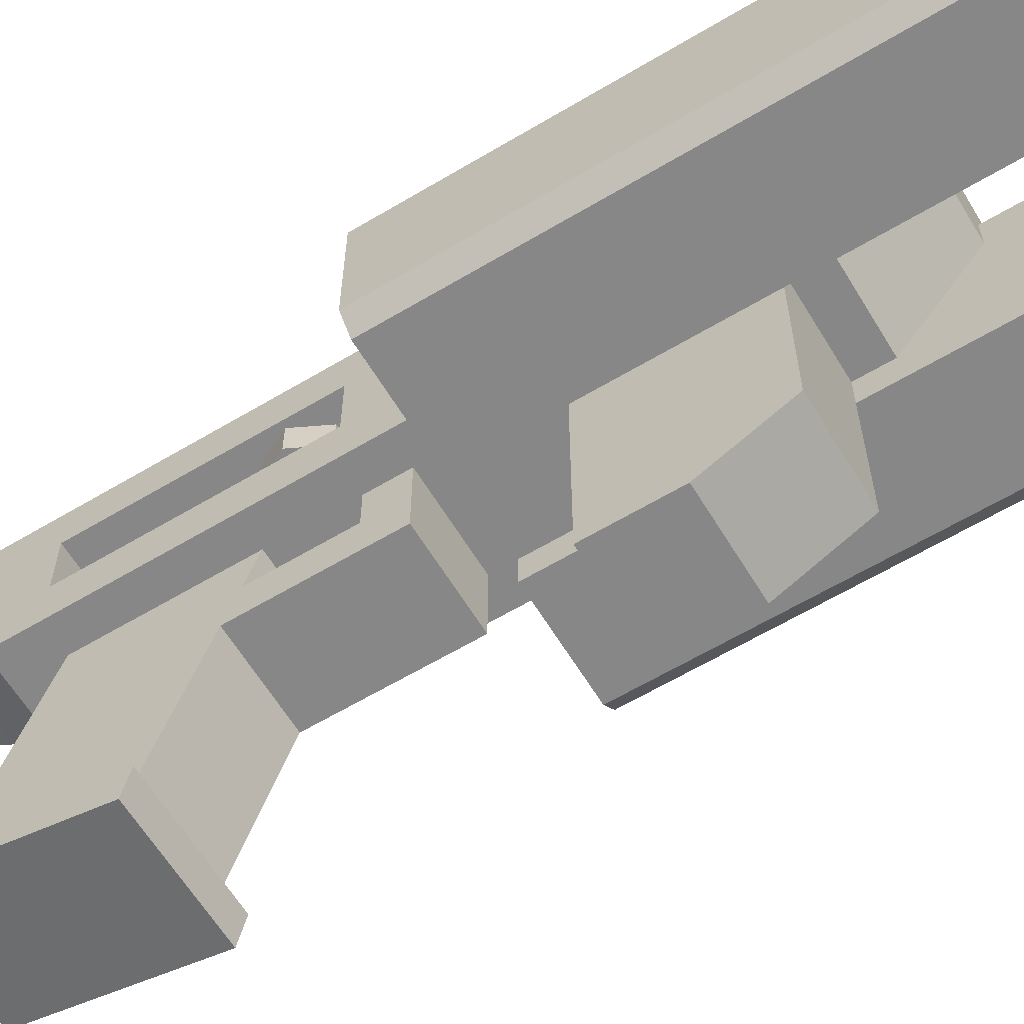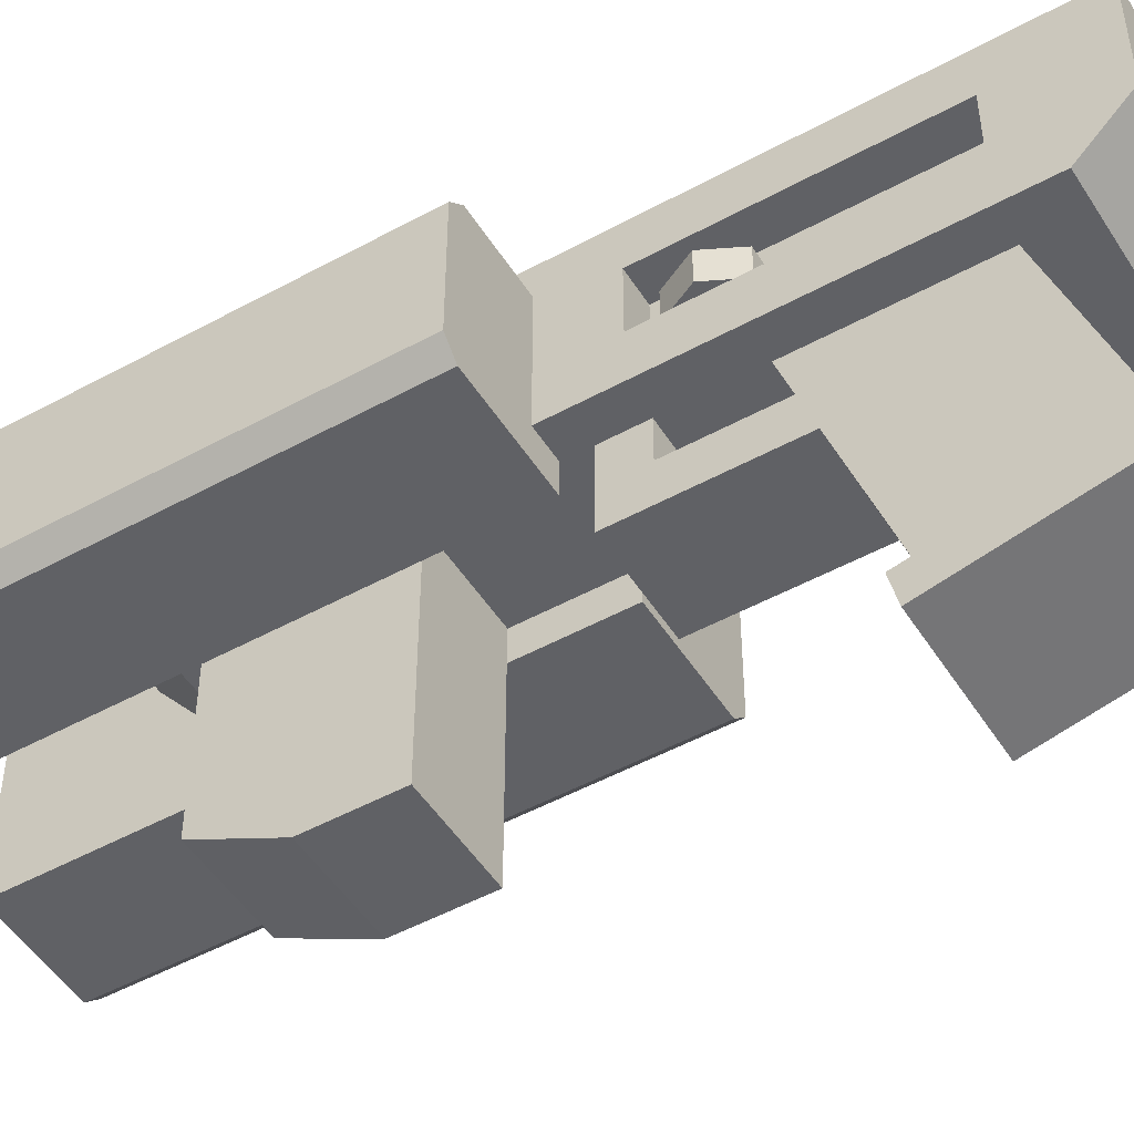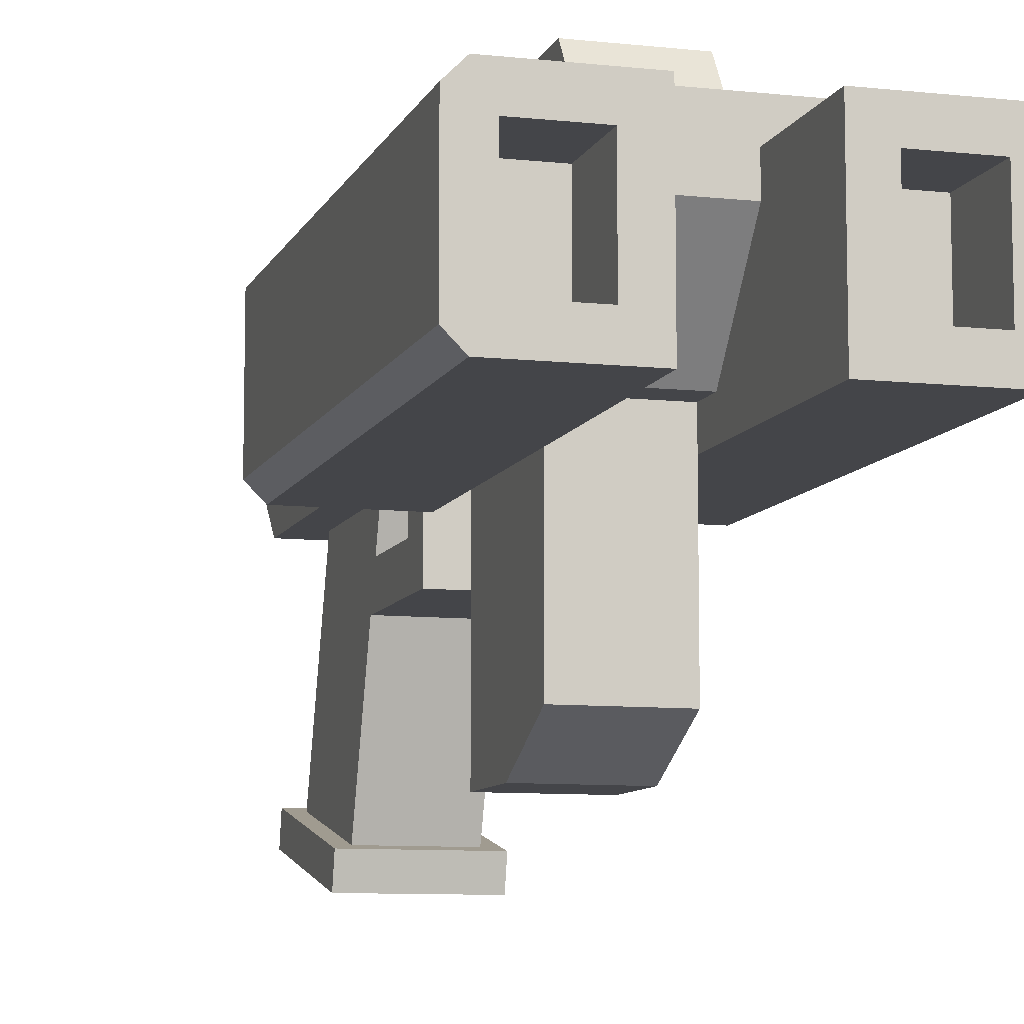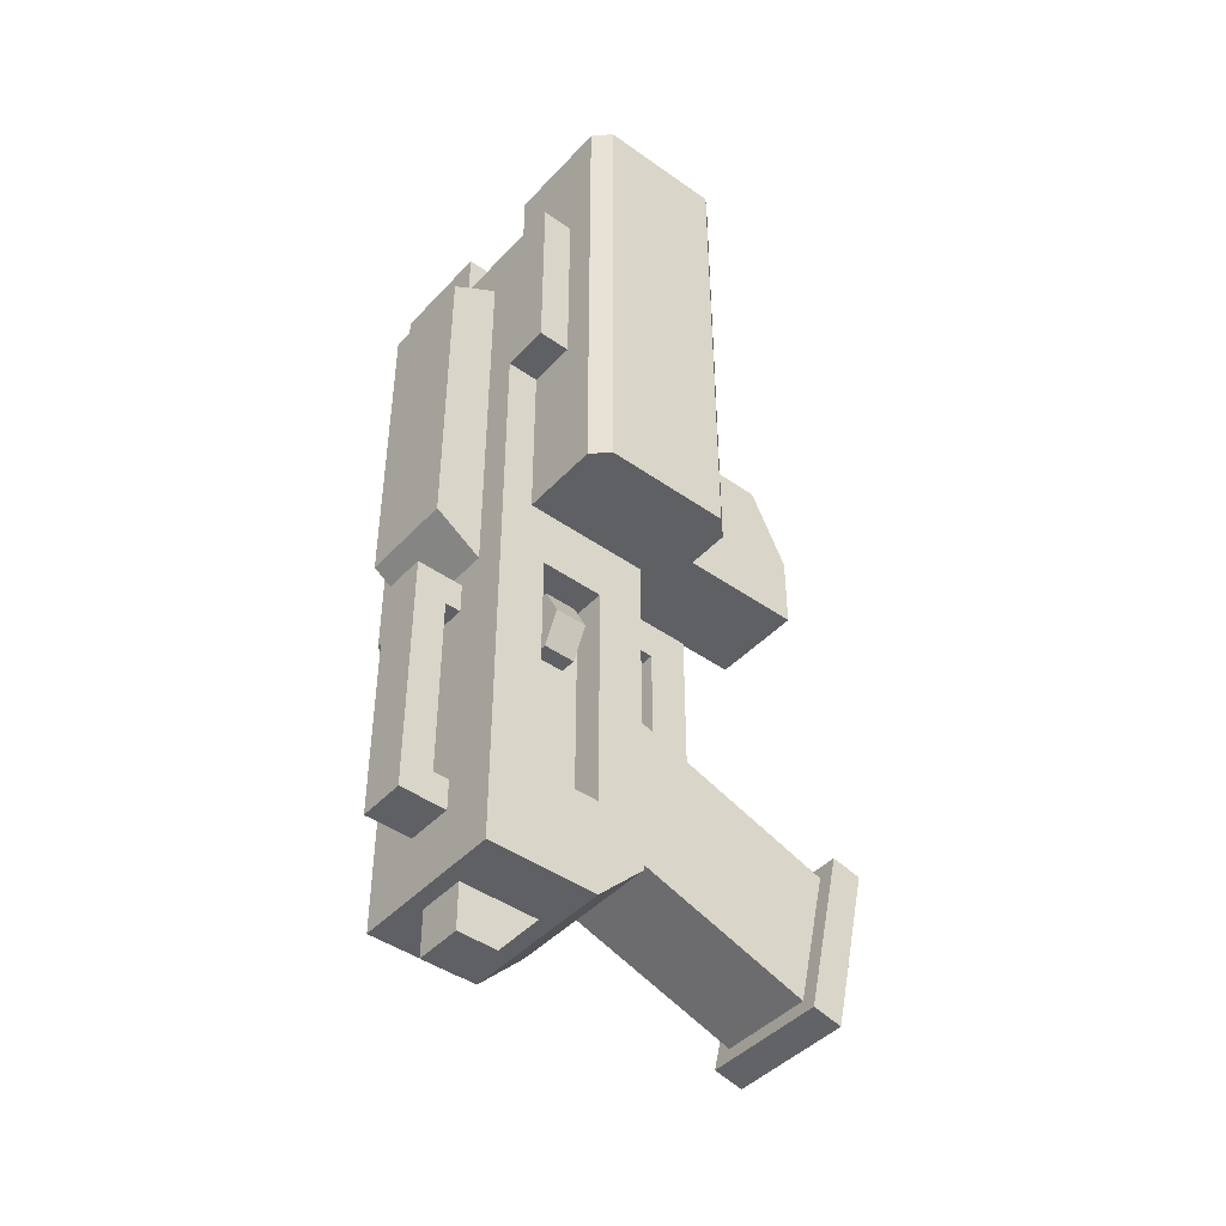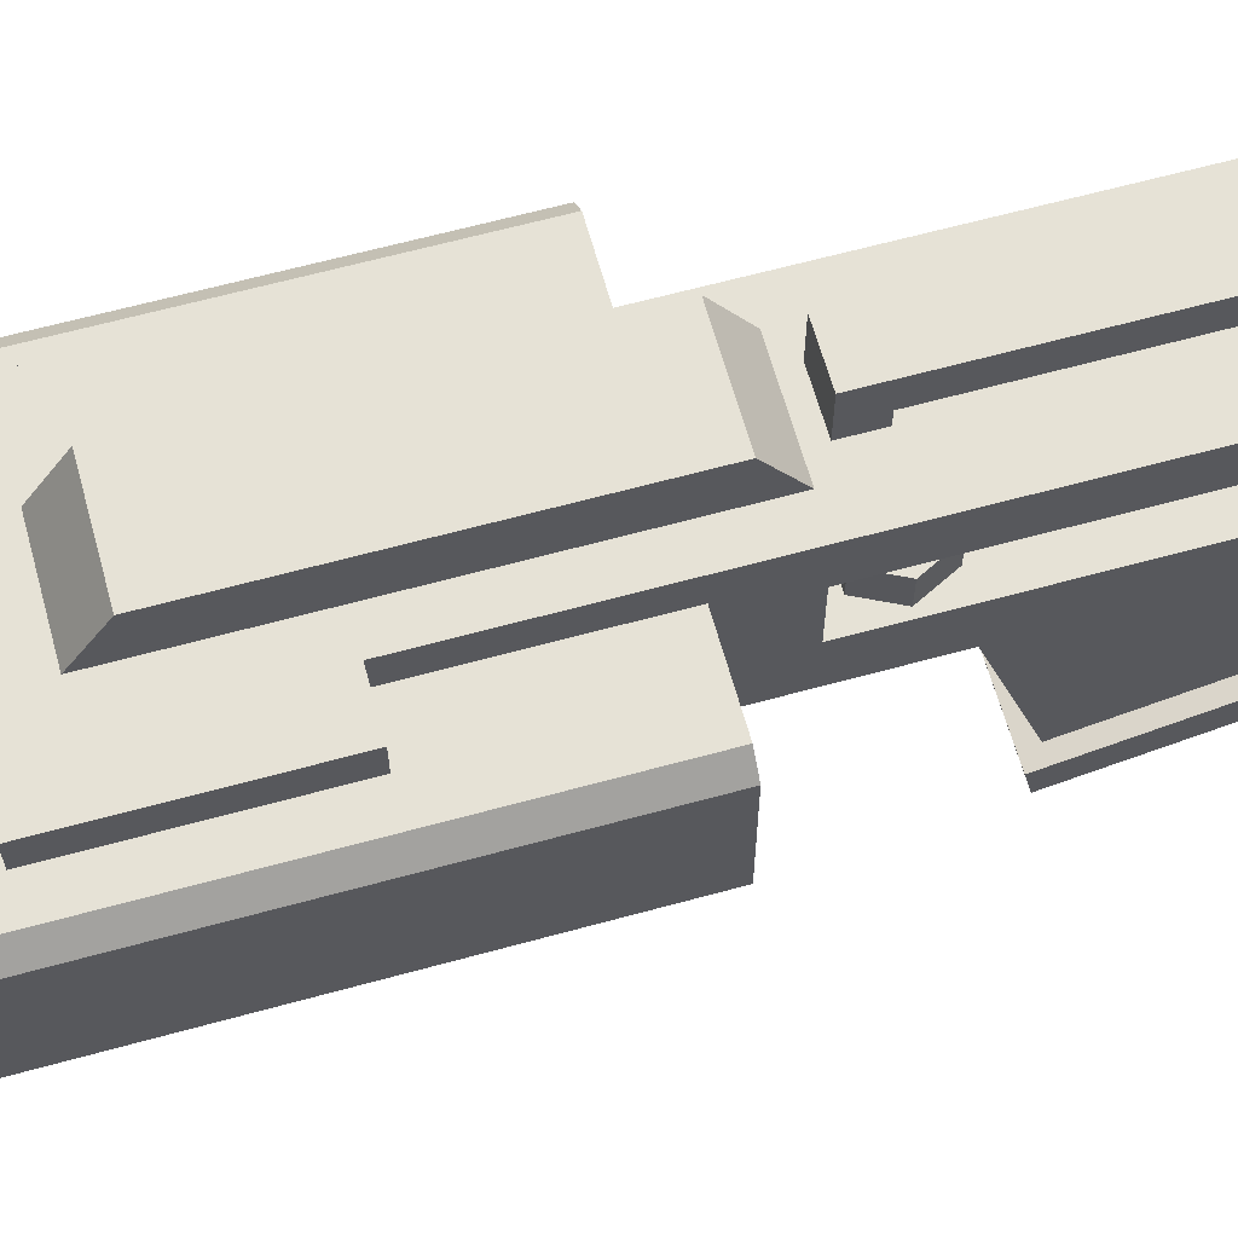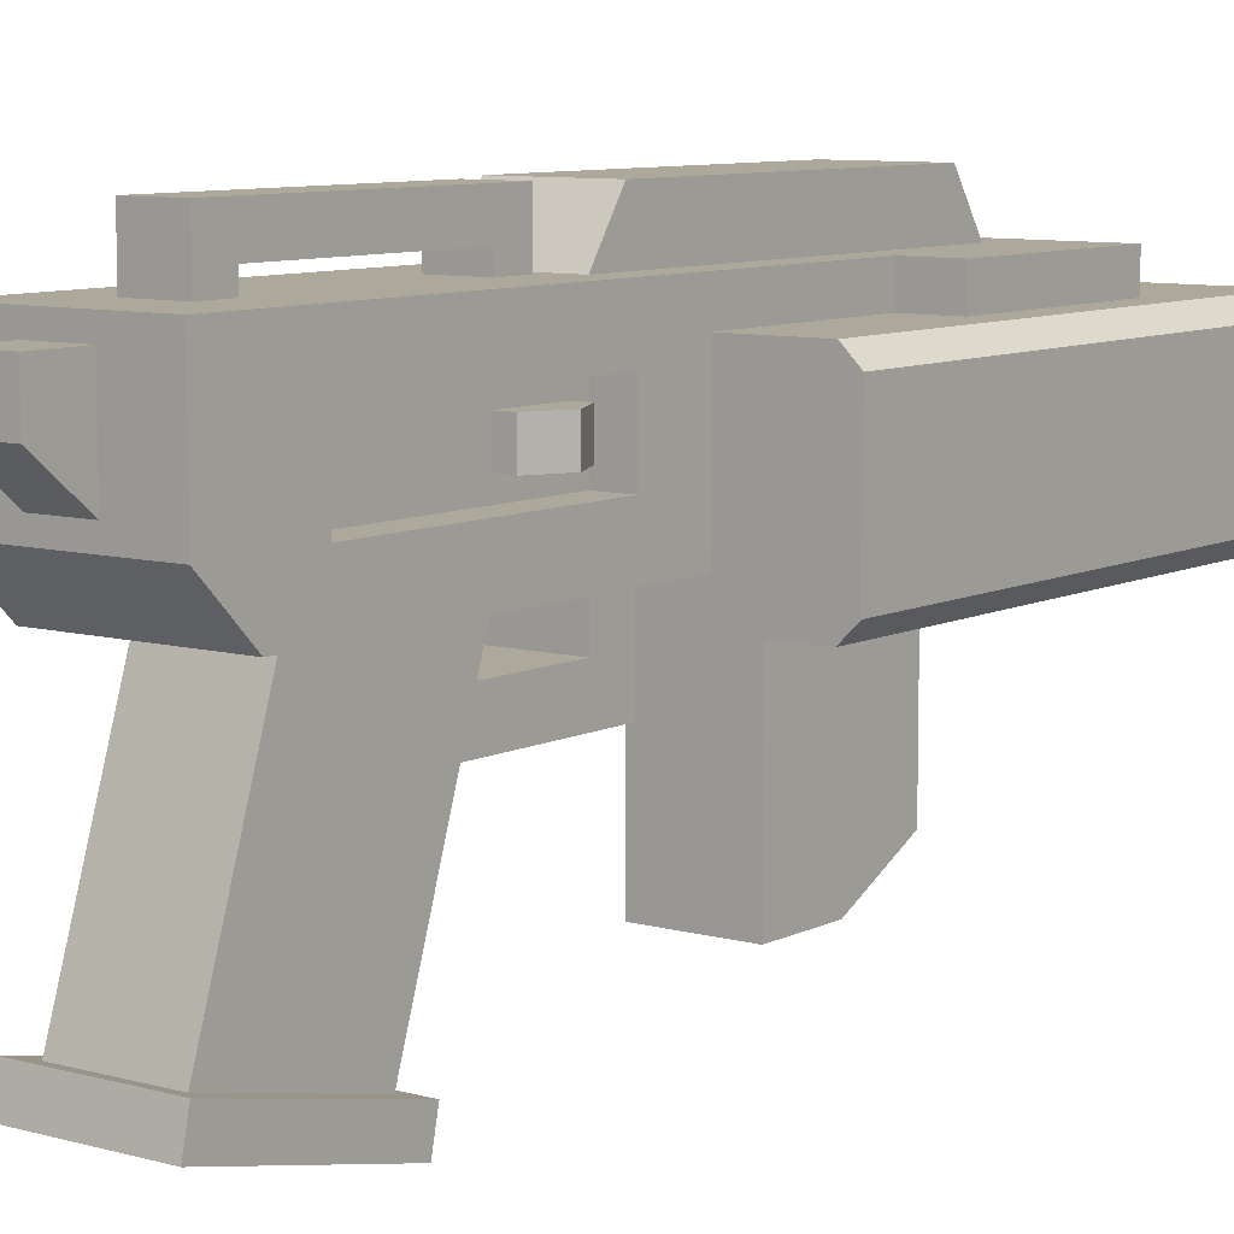
<metadata>
{"format":"obj","ext":"obj","renderer":"f3d","projection":"perspective","resolution":1024,"background":"white","views":[{"elev":-62.3,"azim":121.2,"up":"+Z"},{"elev":-49.6,"azim":-58.8,"up":"+Z"},{"elev":-9.0,"azim":163.8,"up":"+Z"},{"elev":-44.3,"azim":50.5,"up":"+Y"},{"elev":63.8,"azim":-105.5,"up":"+Z"},{"elev":8.5,"azim":37.0,"up":"+Z"}]}
</metadata>
<code>
o RocketLauncher
v -0.8 2.15 1.009
v -0.8 2.15 1.209
v -0.8 0.95 1.009
v -0.8 0.95 1.209
v -0.5 0.95 1.009
v -0.5 0.95 1.209
v -0.5 -0.15 1.009
v -0.5 -0.55 0.5085
v -0.5 -0.15 0.2085
v -0.5 -2.35 0.2085
v -0.5 -2.05 0.5085
v -0.5 -2.05 0.9085
v -0.5 -0.55 0.9085
v -0.5 -2.65 1.209
v -0.5 -2.65 0.5085
v -0.3 1.662 0.2085
v 0.3 1.662 0.2085
v -0.3 2.15 0.8085
v 0.3 2.15 0.8085
v 0.8 0.95 1.009
v 0.5 0.95 1.009
v 0.8 0.95 1.209
v 0.5 0.95 1.209
v 0.8 2.15 1.209
v 0.8 2.15 1.009
v 0.3 -0.55 1.209
v 0.15 -0.65 1.209
v -0.3 -0.55 1.209
v -0.15 -0.65 1.209
v -0.15 -0.85 1.209
v -0.15 -2.05 1.209
v -0.15 -2.25 1.209
v 0.15 -2.25 1.209
v 0.5 -2.65 1.209
v 0.3 1.85 1.209
v -0.3 1.85 1.209
v 0.15 -2.05 1.209
v 0.15 -0.85 1.209
v -0.5 -0.85 0.6085
v -0.5 -0.85 0.8085
v -0.4 -1.05 0.6085
v -0.4 -1.05 0.8085
v 0.15 -2.65 0.6085
v 0.5 -2.65 0.5085
v 0.15 -2.65 1.109
v -0.15 -2.65 1.109
v -0.15 -2.65 0.6085
v 0.5 -2.35 0.2085
v -0.4 -0.65 0.6085
v -0.4 -0.65 0.8085
v 0.4 -0.65 0.8085
v 0.4 -0.65 0.6085
v 0.5 -0.85 0.8085
v 0.5 -0.85 0.6085
v 0.4 -1.05 0.8085
v 0.4 -1.05 0.6085
v 0.5 -0.15 0.2085
v 0.3 -2.05 0.2085
v -0.3 -2.05 0.2085
v -0.3 -1.05 0.2085
v -0.3 -0.55 0.2085
v -0.3 -0.3 0.2085
v -0.3 -0.15 0.2085
v -0.3 0.45 0.2085
v 0.3 -0.3 0.2085
v 0.3 0.45 0.2085
v 0.3 -0.55 0.2085
v 0.3 -0.15 0.2085
v 0.3 -1.05 0.2085
v 0.3 1.45 0.2085
v -0.3 1.45 0.2085
v 0.5 -0.15 1.009
v 0.5 -0.55 0.9085
v 0.5 -2.05 0.9085
v 0.5 -2.05 0.5085
v 0.5 -0.55 0.5085
v -0.3 2.15 1.009
v 0.3 2.15 1.009
v -0.4 -1.452 -1.313
v -0.4 -2.578 -1.061
v -0.4 -1.496 -1.509
v -0.4 -2.622 -1.256
v 0.4 -1.496 -1.509
v 0.4 -1.452 -1.313
v 0.4 -2.578 -1.061
v 0.3 -1.55 -1.291
v -0.3 -1.55 -1.291
v -0.3 -2.481 -1.083
v 0.3 -2.481 -1.083
v 0.4 -2.622 -1.256
v -0.9 2.95 0.8085
v -0.9 2.95 0.2085
v -0.9 2.45 0.8085
v -0.9 2.45 0.2085
v -0.5 2.45 0.2085
v -0.5 2.45 0.8085
v -0.5 2.95 0.2085
v -0.5 2.95 0.8085
v 0.9 2.45 0.8085
v 0.9 2.95 0.8085
v 0.5 2.45 0.8085
v 0.5 2.95 0.8085
v 0.9 2.95 0.2085
v 0.9 2.45 0.2085
v 0.5 2.95 0.2085
v 0.5 2.45 0.2085
v 0.3 0.95 -1.191
v 0.3 1.45 -0.9415
v -0.3 0.95 -1.191
v -0.3 1.45 -0.9415
v -0.3 1.45 0.008512
v 0.3 1.45 0.008512
v 0.3 0.45 -1.191
v -0.3 0.45 -1.191
v 0.3 0.45 0.008512
v -0.3 0.45 0.008512
v -0.3 -2.05 0.5085
v -0.3 -2.05 0.9085
v -0.3 -0.55 0.9085
v -0.3 -0.65 0.6085
v -0.3 -0.55 0.5085
v -0.3 -1.05 0.6085
v -0.3 -1.05 0.8085
v -0.3 -0.65 0.8085
v 0.3 -0.55 0.5085
v 0.3 -2.05 0.5085
v 0.3 -2.05 0.9085
v 0.3 -0.55 0.9085
v 0.3 -0.65 0.8085
v 0.3 -1.05 0.8085
v 0.3 -1.05 0.6085
v 0.3 -0.65 0.6085
v -0.3 -1.133 -0.04149
v 0.3 -1.133 -0.04149
v -0.3 -1.217 -0.2915
v 0.3 -1.217 -0.2915
v -0.3 2.95 1.009
v -1 2.95 1.009
v -1 -0.15 1.009
v -0.3 -0.15 0.008512
v 1 2.95 1.009
v 1.1 2.95 0.9085
v 1 -0.15 1.009
v 1.1 -0.15 0.9085
v 0.3 -0.15 0.008512
v 1.1 2.95 0.5085
v 1.1 -0.15 0.5085
v 1.1 -0.15 0.1085
v 1 -0.15 0.008512
v -1.1 2.95 0.5085
v -1.1 2.95 0.9085
v -1.1 -0.15 0.5085
v -1.1 -0.15 0.9085
v -1 -0.15 0.008512
v -1.1 -0.15 0.1085
v 0.3 1.65 1.509
v 0.3 -0.35 1.509
v -0.3 1.65 1.509
v -0.3 -0.35 1.509
v 0.3 2.95 1.009
v 0.3 2.95 0.008511
v -0.3 -0.3 -0.2915
v 0.3 -0.3 -0.2915
v -0.3 2.95 0.008511
v 0.3 -0.55 -0.04149
v -0.3 -0.55 -0.04149
v 0.15 -0.85 1.309
v 0.15 -0.65 1.509
v 0.15 -2.25 1.509
v 0.15 -2.05 1.309
v -0.15 -2.05 1.309
v -0.15 -2.25 1.509
v -0.15 -0.85 1.309
v -0.15 -0.65 1.509
v 0.15 -2.95 0.8512
v -0.15 -2.95 0.8512
v 0.15 -2.95 1.109
v -0.15 -2.95 1.109
v 1 2.95 0.008511
v 1.1 2.95 0.1085
v -1 2.95 0.008511
v -1.1 2.95 0.1085
f 3 2 1
f 2 3 4
f 6 3 5
f 3 6 4
f 9 8 7
f 8 9 10
f 8 10 11
f 11 10 12
f 13 7 8
f 14 7 13
f 14 13 12
f 14 12 10
f 6 7 14
f 7 6 5
f 14 10 15
f 18 17 16
f 17 18 19
f 22 21 20
f 21 22 23
f 22 25 24
f 25 22 20
f 28 27 26
f 27 28 29
f 29 28 30
f 30 28 31
f 31 28 32
f 33 26 27
f 33 34 26
f 34 33 14
f 14 33 32
f 14 32 28
f 26 34 35
f 23 35 34
f 22 35 23
f 24 35 22
f 35 24 2
f 35 2 36
f 36 2 6
f 36 6 28
f 14 28 6
f 6 2 4
f 37 30 31
f 33 38 37
f 30 37 38
f 33 27 38
f 41 40 39
f 40 41 42
f 44 43 15
f 43 44 34
f 43 34 45
f 45 34 46
f 47 15 43
f 15 47 14
f 14 47 46
f 14 46 34
f 44 10 48
f 10 44 15
f 39 50 49
f 50 39 40
f 53 52 51
f 52 53 54
f 55 54 53
f 54 55 56
f 48 58 57
f 58 48 10
f 58 10 59
f 59 10 60
f 60 10 61
f 61 10 62
f 9 62 10
f 63 62 9
f 64 62 63
f 64 65 62
f 66 65 64
f 65 66 67
f 67 60 61
f 58 68 57
f 68 67 66
f 68 58 69
f 68 69 67
f 67 69 60
f 71 17 70
f 17 71 16
f 34 21 23
f 21 34 72
f 72 34 73
f 72 73 57
f 73 34 74
f 74 34 75
f 75 34 48
f 48 34 44
f 57 76 48
f 76 57 73
f 48 76 75
f 2 77 1
f 77 2 78
f 78 2 25
f 25 2 24
f 19 77 78
f 77 19 18
f 81 80 79
f 80 81 82
f 79 83 81
f 83 79 84
f 84 86 85
f 86 84 79
f 86 79 87
f 87 79 88
f 89 85 86
f 85 89 80
f 80 89 88
f 80 88 79
f 90 81 83
f 81 90 82
f 90 80 82
f 80 90 85
f 85 83 84
f 83 85 90
f 93 92 91
f 92 93 94
f 93 95 94
f 95 93 96
f 95 98 97
f 98 95 96
f 93 98 96
f 98 93 91
f 92 95 97
f 95 92 94
f 101 100 99
f 100 101 102
f 105 104 103
f 104 105 106
f 101 105 102
f 105 101 106
f 104 100 103
f 100 104 99
f 101 104 106
f 104 101 99
f 109 108 107
f 108 109 110
f 111 108 110
f 108 111 112
f 112 111 71
f 112 71 70
f 114 107 113
f 107 114 109
f 115 108 112
f 108 115 107
f 107 115 113
f 115 114 113
f 114 115 116
f 116 115 66
f 116 66 64
f 12 117 11
f 117 12 118
f 121 120 119
f 120 121 117
f 120 117 122
f 122 117 123
f 124 119 120
f 119 124 118
f 118 124 123
f 118 123 117
f 119 8 121
f 8 119 13
f 8 117 121
f 117 8 11
f 12 119 118
f 119 12 13
f 125 75 76
f 75 125 126
f 127 75 126
f 75 127 74
f 127 73 74
f 73 127 128
f 73 125 76
f 125 73 128
f 128 129 125
f 129 128 127
f 129 127 130
f 130 127 131
f 132 125 129
f 125 132 126
f 126 132 131
f 126 131 127
f 109 111 110
f 111 109 116
f 116 109 114
f 89 59 88
f 59 89 58
f 60 134 133
f 134 60 69
f 133 59 60
f 59 133 135
f 59 135 87
f 59 87 88
f 135 86 87
f 86 135 136
f 58 134 69
f 134 58 136
f 136 58 86
f 86 58 89
f 138 77 137
f 77 138 1
f 1 138 3
f 139 3 138
f 7 3 139
f 3 7 5
f 63 116 64
f 116 63 140
f 143 142 141
f 142 143 144
f 145 66 115
f 66 145 68
f 144 146 142
f 146 144 147
f 147 57 148
f 57 147 72
f 72 147 144
f 72 144 143
f 68 148 57
f 145 148 68
f 148 145 149
f 152 151 150
f 151 152 153
f 153 138 151
f 138 153 139
f 63 154 140
f 154 63 155
f 155 63 9
f 155 9 152
f 152 9 7
f 152 7 153
f 153 7 139
f 123 41 122
f 41 123 42
f 156 26 35
f 26 156 157
f 28 158 36
f 158 28 159
f 50 123 124
f 123 50 42
f 42 50 40
f 50 120 49
f 120 50 124
f 41 120 122
f 120 41 49
f 49 41 39
f 56 52 54
f 52 56 131
f 52 131 132
f 51 55 53
f 55 51 129
f 55 129 130
f 55 131 56
f 131 55 130
f 129 52 132
f 52 129 51
f 141 25 143
f 25 141 160
f 25 160 78
f 20 143 25
f 143 20 72
f 72 20 21
f 112 160 161
f 160 112 17
f 160 17 19
f 17 112 70
f 78 160 19
f 62 163 162
f 163 62 65
f 135 163 136
f 163 135 162
f 77 164 137
f 164 77 18
f 164 18 16
f 164 16 111
f 111 16 71
f 67 166 165
f 166 67 61
f 165 133 134
f 133 165 166
f 168 167 27
f 167 168 169
f 167 169 170
f 170 169 37
f 37 169 33
f 38 27 167
f 67 163 65
f 163 67 165
f 163 165 136
f 136 165 134
f 32 171 31
f 172 171 32
f 172 173 171
f 174 173 172
f 174 30 173
f 30 174 29
f 167 30 38
f 30 167 173
f 177 176 175
f 176 177 178
f 177 43 45
f 43 177 175
f 176 46 47
f 46 176 178
f 46 177 45
f 177 46 178
f 171 167 170
f 167 171 173
f 176 43 175
f 43 176 47
f 171 37 31
f 37 171 170
f 162 166 62
f 166 162 135
f 166 135 133
f 61 62 166
f 161 105 179
f 105 161 160
f 179 105 180
f 105 160 102
f 102 160 100
f 100 160 142
f 142 160 141
f 103 180 105
f 180 103 146
f 146 103 100
f 146 100 142
f 145 179 149
f 179 145 161
f 161 145 115
f 161 115 112
f 148 179 180
f 179 148 149
f 154 182 181
f 182 154 155
f 140 111 116
f 111 140 164
f 164 140 154
f 164 154 181
f 150 92 182
f 92 150 91
f 91 150 151
f 91 151 98
f 97 182 92
f 164 182 97
f 182 164 181
f 164 97 137
f 137 97 98
f 137 98 151
f 137 151 138
f 158 35 36
f 35 158 156
f 158 157 156
f 157 158 159
f 157 28 26
f 28 157 159
f 169 32 33
f 32 169 172
f 174 27 29
f 27 174 168
f 174 169 168
f 169 174 172
f 147 180 146
f 180 147 148
f 155 150 182
f 150 155 152
f 133 136 135
f 136 133 134

</code>
